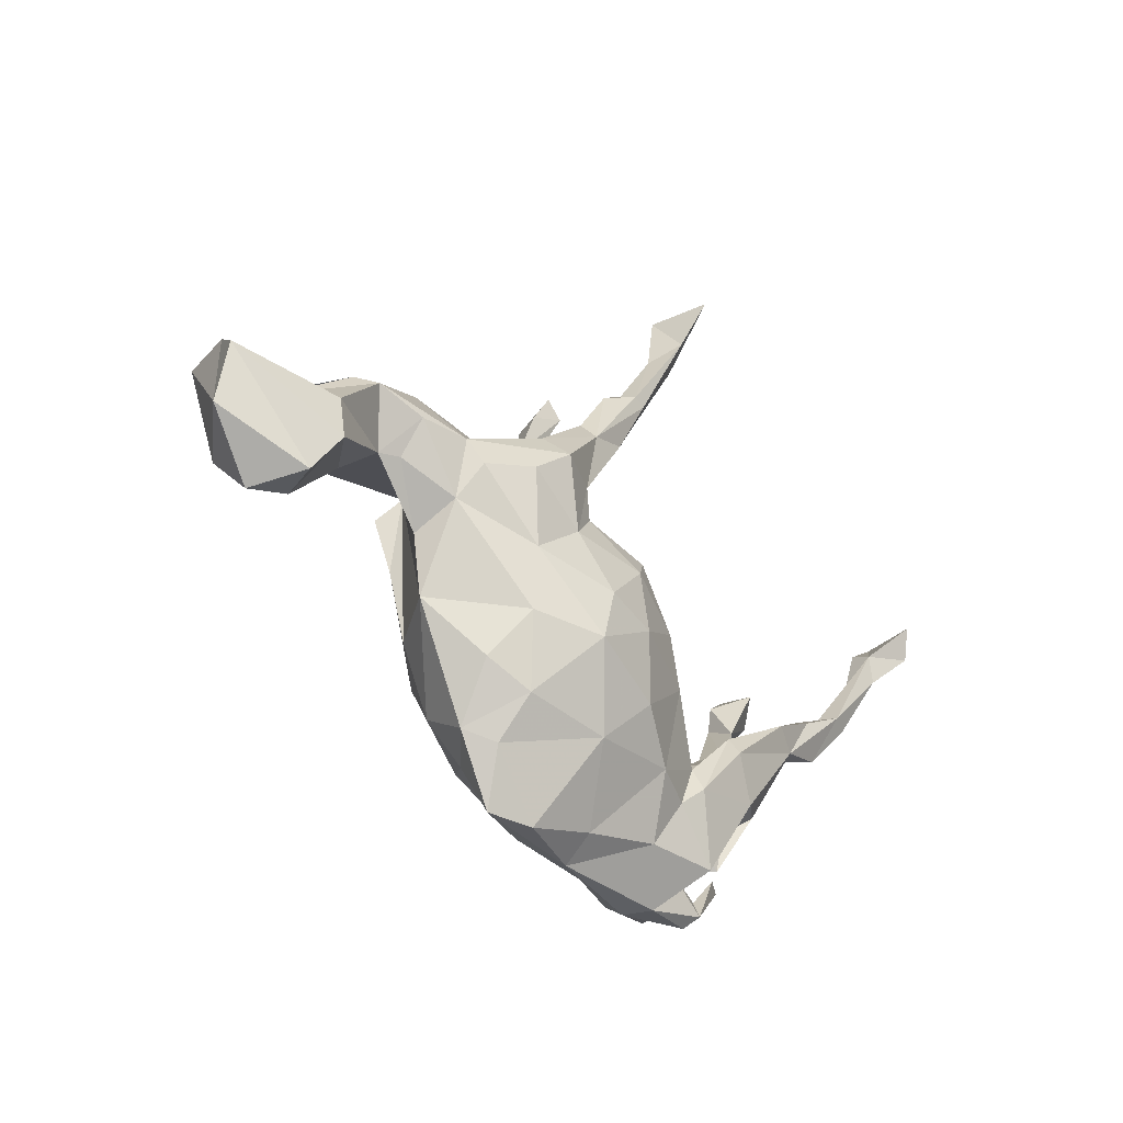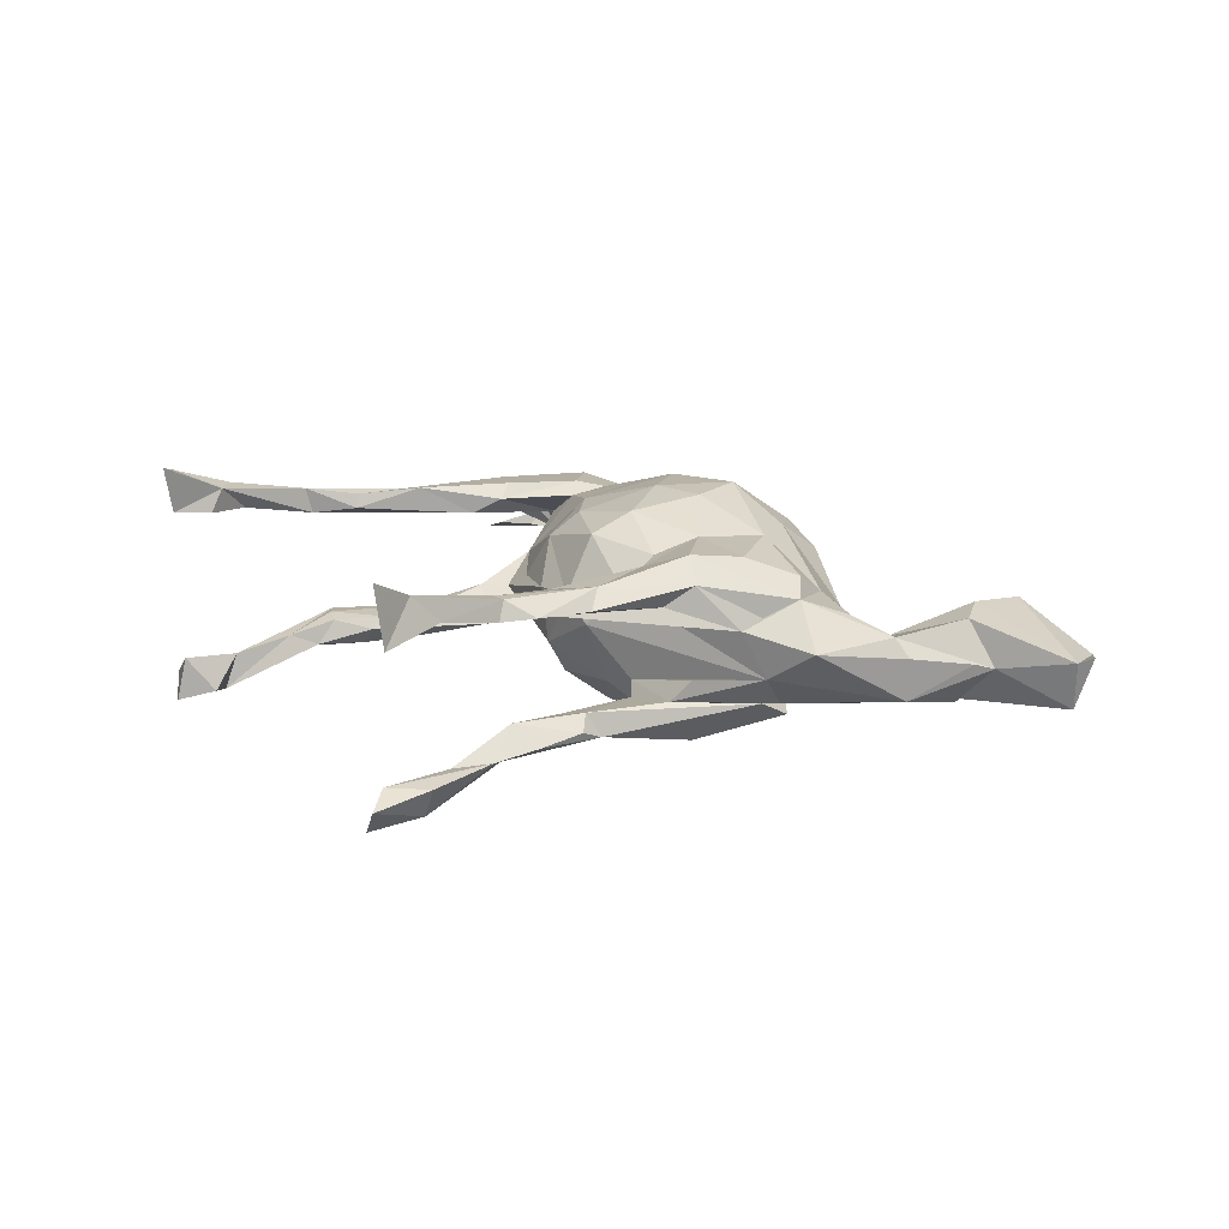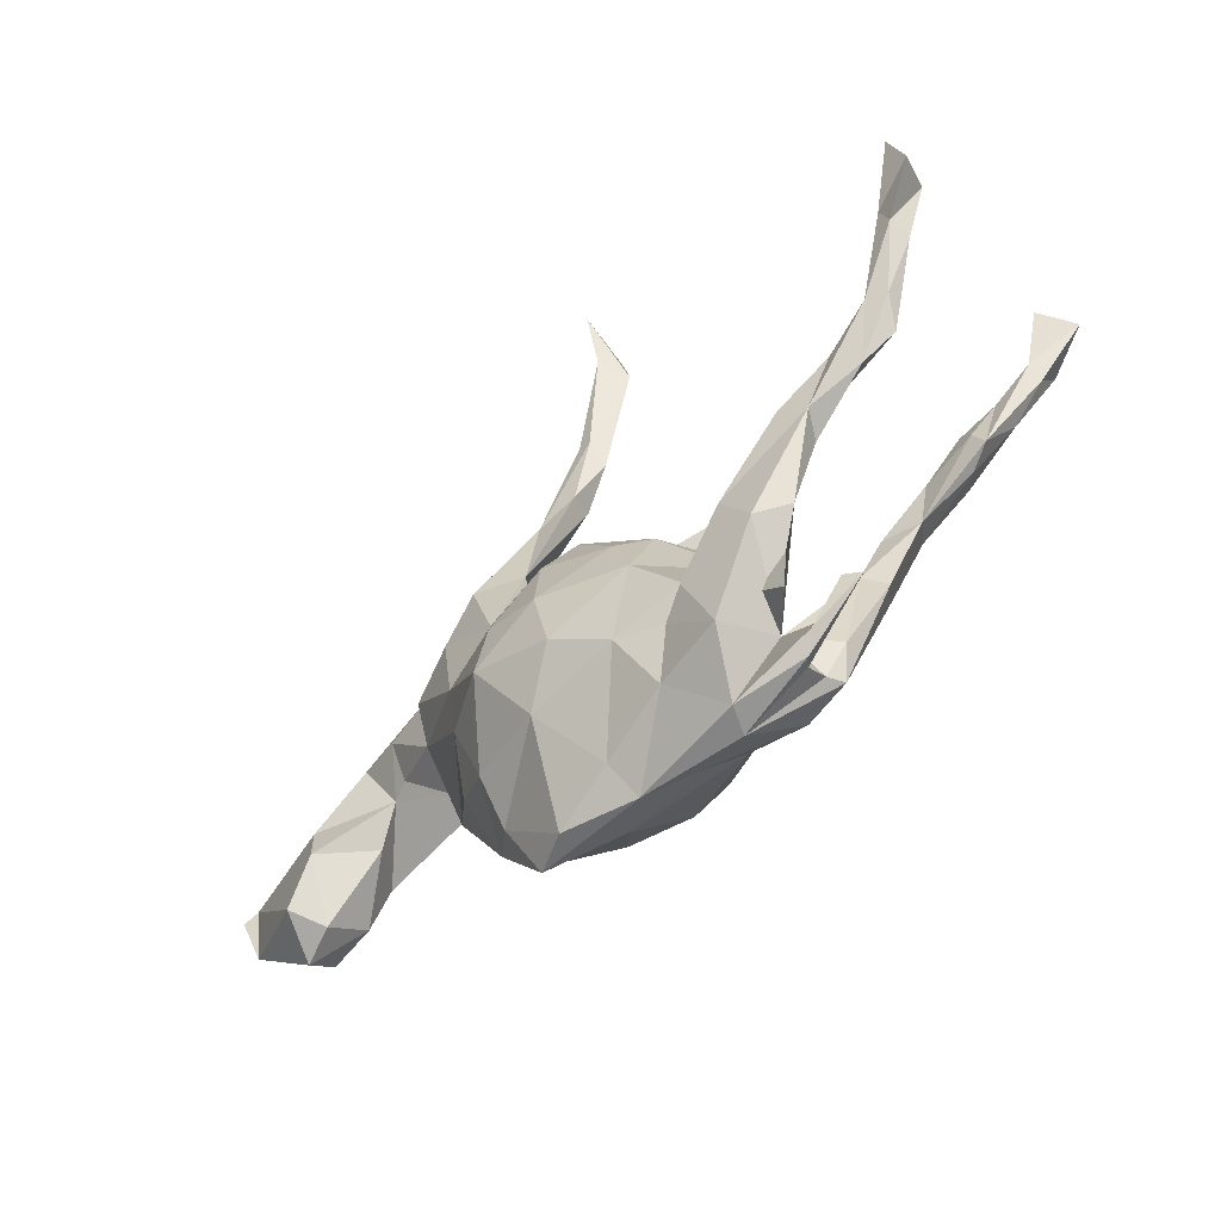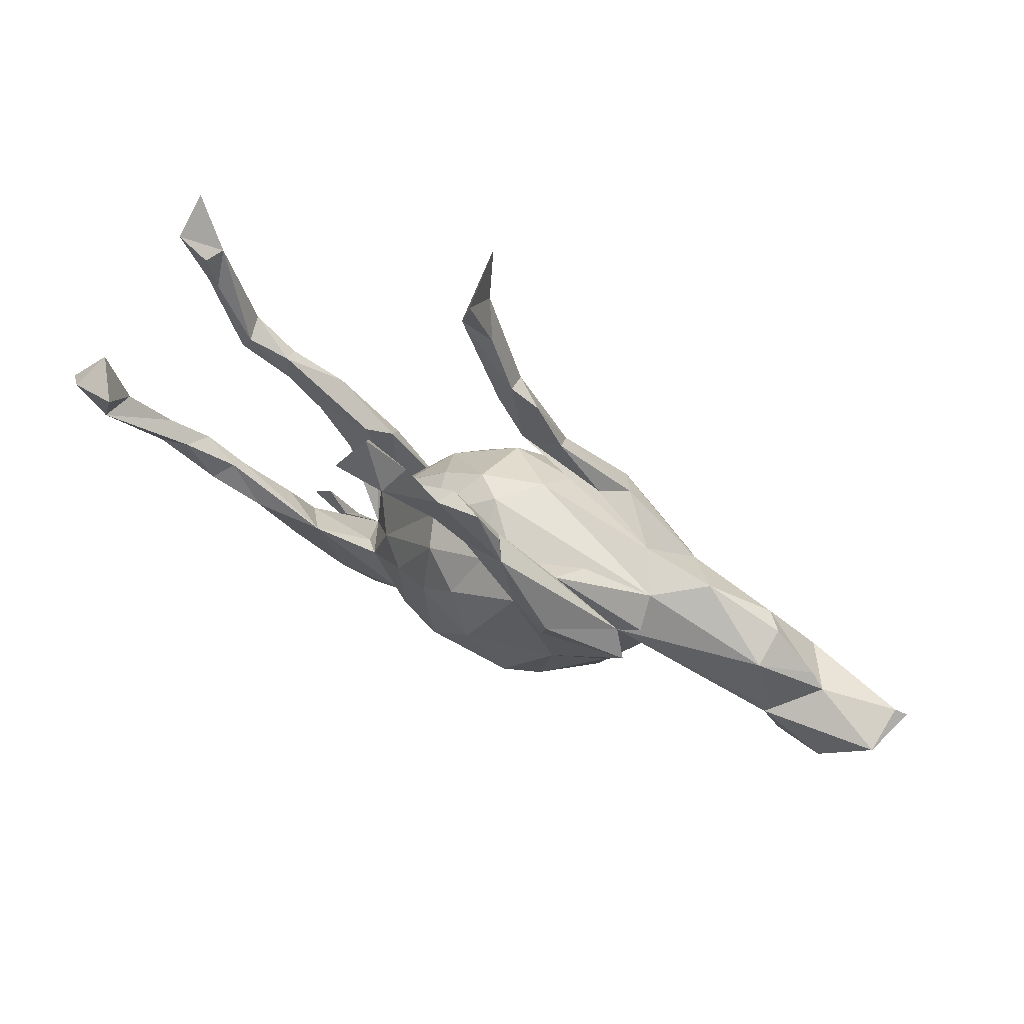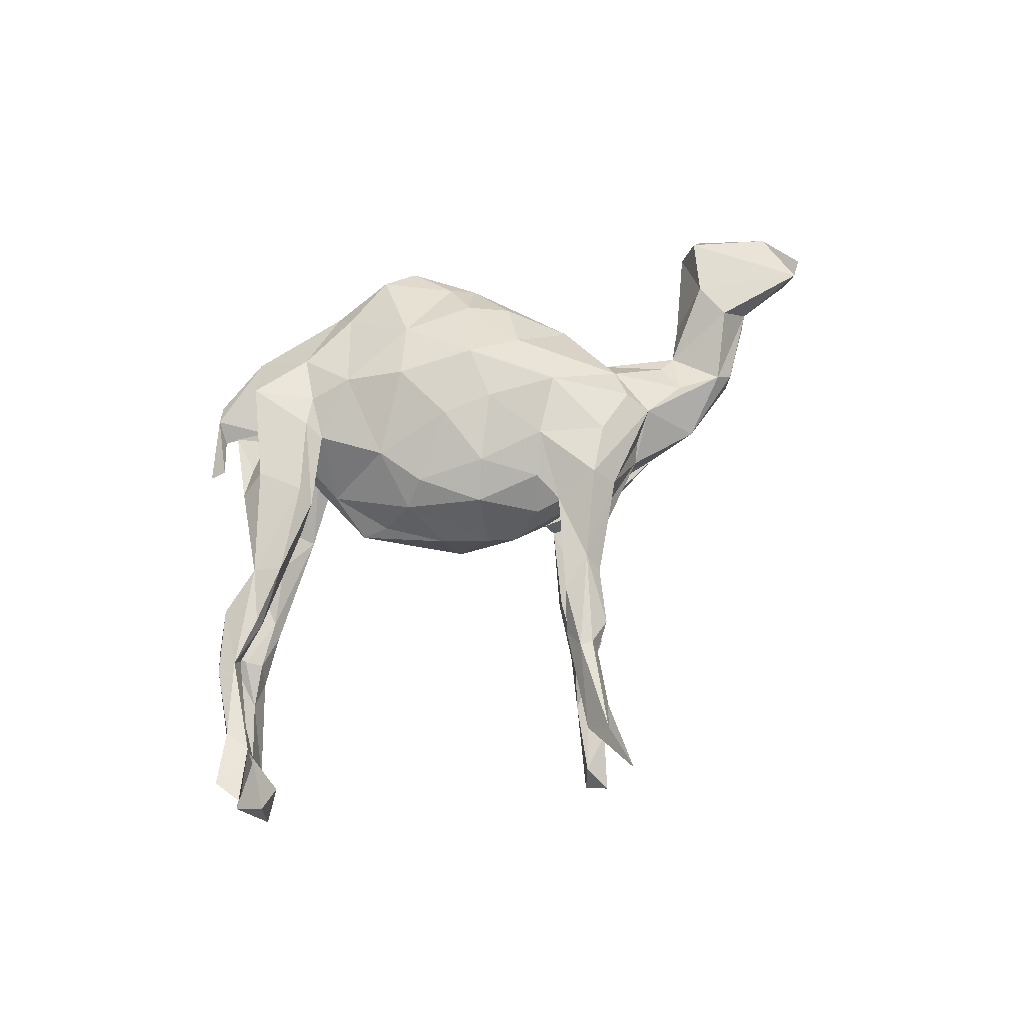
<metadata>
{"format":"obj","ext":"obj","renderer":"f3d","projection":"perspective","resolution":1024,"background":"white","views":[{"elev":-35.8,"azim":-51.4,"up":"+Y"},{"elev":19.7,"azim":-157.0,"up":"+Z"},{"elev":-61.8,"azim":43.6,"up":"+Y"},{"elev":71.3,"azim":-151.8,"up":"+Y"},{"elev":75.8,"azim":142.9,"up":"+Z"}]}
</metadata>
<code>
v 0.7591 0.2369 0.2185
v 0.7427 0.2922 0.2387
v 0.1198 0.6788 0.2335
v 0.6757 0.2147 0.1885
v 0.1033 0.5941 0.1887
v -0.1129 -0.07145 0.1906
v 0.1303 0.5679 0.14
v 0.7393 0.2745 0.153
v -0.02275 0.02205 0.1766
v -0.003222 -0.2206 0.1762
v -0.02047 -0.09623 0.1899
v 0.6891 0.1654 0.185
v -0.1386 -0.1689 0.1904
v -0.1547 0.04155 0.1521
v 0.02034 0.4398 0.1441
v 0.08623 -0.2829 0.1374
v -0.2406 -0.1455 0.1305
v 0.5175 0.01052 0.1404
v 0.02631 0.07994 0.1459
v 0.2953 -0.1555 0.1417
v -0.09873 0.1053 0.1319
v -0.2602 0.1097 0.1506
v 0.07075 0.5554 0.1369
v 0.6859 0.2357 0.1477
v -0.209 -0.2698 0.1017
v 0.4202 -0.04469 0.1486
v 0.04285 0.4311 0.144
v 0.6926 0.1582 0.1458
v 0.3398 -0.2316 0.1283
v 0.6012 0.05717 0.1544
v -0.07809 0.2951 0.1322
v 0.4643 -0.07484 0.1344
v -0.2147 0.2088 0.1254
v -0.1891 0.1728 0.164
v 0.1251 -0.1172 0.1429
v -0.3499 0.07767 0.119
v 0.1044 0.6779 0.1245
v 0.1639 -0.3004 0.1116
v -0.0722 -0.2985 0.1353
v 0.6113 0.01052 0.1037
v 0.6658 0.1588 0.1386
v 0.04459 0.3909 0.1083
v 0.6357 0.05006 0.1428
v 0.5175 0.02056 0.1166
v 0.591 0.0515 0.1077
v 0.2059 -0.2615 0.1277
v 0.09642 -0.0251 0.1477
v 0.2943 -0.1214 0.1205
v -0.0299 0.422 0.113
v 0.5569 -0.04419 0.1212
v -0.005321 0.3211 0.1269
v 0.1243 -0.3828 0.08269
v -0.2456 -0.03498 0.1435
v 0.3387 -0.09365 0.09592
v 0.143 -0.002634 0.105
v -0.1044 0.1692 0.1316
v 0.3911 -0.2229 0.09591
v 0.509 -0.0194 0.09795
v 0.2454 -0.3867 0.1064
v 0.01988 0.4576 0.1109
v 0.4398 -0.08839 0.0916
v -0.08335 0.3312 0.102
v -0.2889 0.1892 0.04934
v -0.367 0.1267 0.09571
v -0.1682 0.2363 0.09022
v -0.4533 0.1235 0.07971
v -0.01464 0.3338 0.08597
v -0.8145 0.06374 0.0281
v -0.3671 0.01886 0.07654
v 0.197 -0.2231 0.111
v -0.5352 0.1492 0.06145
v -0.003902 -0.4081 0.05336
v -0.6213 -0.0213 0.07997
v 0.331 -0.3388 0.05964
v -0.6295 0.05044 0.07499
v 0.3597 -0.1865 0.07144
v -0.06234 0.1557 0.08005
v -0.2763 -0.225 0.06934
v -0.3144 0.1608 0.06681
v 0.2561 -0.2677 0.06107
v 0.1981 -0.4511 0.02361
v -0.4937 0.05548 0.02573
v -0.8379 0.04573 0.0351
v 0.0489 0.1378 0.04921
v 0.275 -0.3334 0.002413
v -0.817 -0.04219 0.007575
v -0.6744 -0.1073 0.06819
v -0.1152 -0.4394 0.03025
v -0.6817 0.06473 -0.0006
v 0.1948 -0.01294 0.02113
v 0.001707 0.1613 0.01161
v -0.2138 -0.3399 0.04228
v -0.5644 0.1583 0.03157
v 0.3371 -0.406 0.01768
v 0.391 -0.3135 0.008751
v 0.2406 -0.1243 0.02683
v -0.3567 -0.1293 -0.000351
v -0.4581 0.06094 0.04065
v -0.1822 -0.4303 -0.003956
v -0.3345 0.191 -0.0275
v -0.4225 0.2073 0.03432
v -0.3787 -0.02199 0.001912
v 0.3135 -0.4308 -0.000219
v -0.652 -0.1097 0.003616
v 0.005858 -0.443 -0.002119
v 0.2404 -0.03245 -0.01058
v 0.3513 -0.3666 -0.004915
v 0.4189 -0.323 -0.004461
v -0.6526 0.09005 0.01163
v 0.1216 0.08174 0.03809
v 0.2985 -0.4217 -0.01703
v 0.2994 -0.4009 -0.05402
v 0.08359 -0.424 -0.03505
v -0.258 -0.3206 0.00386
v -0.2044 -0.3488 -0.04094
v -0.2091 0.2046 -0.04216
v 0.1774 -0.453 -0.02241
v -0.08135 0.1604 -0.07587
v -0.7158 -0.126 -0.01982
v -0.5487 0.00481 -0.00252
v 0.09707 0.1081 -0.05087
v -0.0601 -0.4083 -0.04854
v -0.562 0.1588 -0.04208
v -0.1721 0.2125 -0.08356
v 0.2303 -0.3934 -0.09782
v -0.6414 -0.05366 -0.07006
v 0.3117 -0.3956 -0.08262
v -0.7294 -0.05848 -0.08042
v 0.1921 -0.07481 -0.08228
v -0.6055 0.02742 -0.07698
v -0.6152 0.05213 -0.07299
v 0.3379 -0.3467 -0.05854
v -0.8097 0.05197 -0.05667
v -0.2395 -0.2634 -0.08348
v 0.4066 -0.1002 -0.08574
v 0.02822 0.4042 -0.08168
v 0.3683 -0.1796 -0.07288
v -0.02896 0.1394 -0.09471
v 0.3248 -0.1125 -0.1242
v 0.3994 -0.2026 -0.09984
v 0.5849 0.01368 -0.09473
v 0.1423 0.6672 -0.1517
v -0.3452 0.1516 -0.08183
v -0.06031 0.3051 -0.0858
v 0.2428 -0.2015 -0.07327
v -0.282 -0.1329 -0.101
v 0.4905 -0.0151 -0.09993
v 0.4694 -0.09856 -0.1029
v -0.01085 0.3101 -0.09508
v 0.6016 -0.02364 -0.1008
v 0.1349 -0.3761 -0.08425
v -0.3001 0.001905 -0.1211
v 0.2186 -0.1868 -0.09595
v -0.07192 0.3416 -0.1061
v -0.3064 0.1326 -0.09516
v -0.03406 -0.2686 -0.1619
v 0.09099 0.4981 -0.1345
v -0.008648 0.3072 -0.1248
v -0.03285 0.4206 -0.1093
v 0.288 -0.2991 -0.1209
v 0.08171 0.5777 -0.1372
v -0.09004 0.1792 -0.09952
v 0.1609 -0.2883 -0.1147
v 0.5629 0.03966 -0.09924
v 0.07526 0.08706 -0.108
v -0.1268 -0.2963 -0.12
v 0.032 0.4614 -0.1299
v 0.5004 0.009119 -0.1191
v 0.00356 0.06357 -0.1573
v -0.08722 0.3005 -0.1269
v 0.4389 -0.06371 -0.1465
v 0.6247 0.09609 -0.1191
v 0.3727 -0.1743 -0.1363
v 0.5597 -0.04009 -0.1198
v -0.03069 0.3325 -0.1369
v 0.1361 -0.06417 -0.1322
v 0.7339 0.2764 -0.1174
v 0.03584 0.4063 -0.1417
v -0.1889 -0.1515 -0.1654
v 0.5817 0.06815 -0.1404
v 0.6912 0.1518 -0.1593
v -0.1963 0.1705 -0.1645
v -0.1185 0.1513 -0.1413
v 0.1171 -0.1937 -0.1544
v 0.6894 0.1774 -0.136
v -0.1844 0.09827 -0.1575
v 0.7431 0.2947 -0.1928
v 0.5279 -0.005387 -0.1538
v -0.2082 -0.03005 -0.1531
v 0.6894 0.2516 -0.1829
v -0.3362 0.08647 -0.1264
v 0.06434 -0.006852 -0.1587
v 0.6298 0.06532 -0.1527
v 0.1526 0.6124 -0.1316
v 0.02648 -0.2375 -0.1715
v -0.04719 -0.04469 -0.1913
v 0.03246 -0.1614 -0.1883
v -0.1269 -0.1355 -0.1954
v 0.1718 0.6368 -0.2025
v 0.6981 0.2071 -0.1959
v 0.09945 0.5734 -0.188
v 0.7775 0.2379 -0.1643
f 187 177 202
f 185 202 177
f 200 187 202
f 190 177 187
f 181 185 150
f 172 150 185
f 193 181 150
f 202 185 181
f 185 200 172
f 180 172 200
f 190 200 185
f 201 167 161
f 194 161 167
f 193 174 188
f 171 188 174
f 180 193 188
f 150 174 193
f 188 168 180
f 164 180 168
f 171 168 188
f 148 171 174
f 173 139 171
f 168 171 139
f 183 182 170
f 155 170 182
f 158 183 170
f 186 182 183
f 200 190 187
f 161 142 201
f 199 201 142
f 190 185 177
f 200 202 181
f 193 200 181
f 199 194 157
f 167 157 194
f 201 199 157
f 142 194 199
f 178 201 157
f 180 200 193
f 136 178 157
f 167 201 178
f 175 167 178
f 160 139 173
f 140 173 171
f 28 24 8
f 4 8 24
f 39 10 13
f 11 13 10
f 25 39 13
f 16 10 39
f 17 13 53
f 6 53 13
f 69 17 53
f 25 13 17
f 6 13 11
f 9 6 11
f 35 11 10
f 53 6 14
f 9 14 6
f 22 53 14
f 16 35 10
f 47 11 35
f 70 35 16
f 34 22 14
f 36 53 22
f 21 14 9
f 47 9 11
f 55 47 35
f 64 22 34
f 56 34 14
f 19 21 9
f 56 14 21
f 19 9 47
f 31 34 56
f 55 19 47
f 18 32 30
f 50 30 32
f 44 18 30
f 26 32 18
f 43 12 30
f 4 30 12
f 50 43 30
f 28 12 43
f 148 174 150
f 167 136 157
f 158 178 136
f 159 136 167
f 154 136 159
f 164 172 180
f 141 172 164
f 150 172 141
f 147 141 164
f 148 150 141
f 142 161 194
f 128 119 86
f 87 86 119
f 133 128 86
f 126 119 128
f 86 83 133
f 68 133 83
f 121 91 84
f 77 84 91
f 110 121 84
f 138 91 121
f 191 182 186
f 189 152 191
f 155 191 152
f 186 189 191
f 179 152 189
f 146 152 179
f 198 179 189
f 179 134 146
f 97 146 134
f 166 134 179
f 196 169 192
f 165 192 169
f 197 196 192
f 183 169 196
f 197 192 176
f 165 176 192
f 184 197 176
f 198 196 197
f 138 169 183
f 189 183 196
f 182 191 155
f 153 184 176
f 195 197 184
f 186 183 189
f 198 189 196
f 195 184 163
f 153 163 184
f 151 195 163
f 156 197 195
f 156 198 197
f 166 179 198
f 151 156 195
f 166 198 156
f 122 166 156
f 115 134 166
f 55 110 84
f 106 121 110
f 68 83 86
f 87 68 86
f 73 68 87
f 104 73 87
f 119 104 87
f 120 73 104
f 89 68 75
f 73 75 68
f 82 75 73
f 126 120 104
f 82 73 120
f 114 25 78
f 17 78 25
f 97 114 78
f 92 25 114
f 39 25 92
f 99 92 114
f 88 39 92
f 99 88 92
f 72 39 88
f 16 39 72
f 105 72 88
f 71 89 75
f 82 71 75
f 93 89 71
f 130 82 120
f 85 112 132
f 127 132 112
f 137 85 132
f 117 127 112
f 140 132 127
f 155 123 100
f 101 100 123
f 143 155 100
f 131 123 155
f 124 155 143
f 153 85 145
f 137 145 85
f 173 140 127
f 137 132 140
f 124 143 100
f 129 85 153
f 176 129 153
f 106 85 129
f 139 153 145
f 139 145 137
f 116 124 100
f 118 124 116
f 121 106 129
f 135 139 137
f 148 135 137
f 147 139 135
f 162 124 118
f 183 162 118
f 144 124 162
f 118 116 100
f 91 118 100
f 138 118 91
f 183 118 138
f 165 121 129
f 138 121 165
f 169 138 165
f 111 117 112
f 125 127 117
f 111 112 85
f 63 100 101
f 93 101 123
f 40 28 43
f 8 12 28
f 1 4 12
f 45 30 4
f 23 15 5
f 27 5 15
f 60 15 23
f 7 5 27
f 42 7 27
f 3 5 7
f 31 27 15
f 61 50 32
f 41 24 28
f 3 7 37
f 23 37 7
f 60 23 7
f 5 37 23
f 3 37 5
f 4 24 41
f 40 41 28
f 45 41 40
f 50 40 43
f 58 45 40
f 4 41 45
f 42 60 7
f 49 15 60
f 44 30 45
f 51 42 27
f 67 60 42
f 51 67 42
f 49 60 67
f 31 15 49
f 58 40 50
f 26 18 44
f 58 44 45
f 54 44 58
f 31 51 27
f 56 67 51
f 62 31 49
f 62 49 67
f 61 58 50
f 20 32 26
f 54 26 44
f 56 51 31
f 33 31 62
f 1 12 8
f 2 1 8
f 2 8 4
f 4 1 2
f 144 149 136
f 158 136 149
f 154 144 136
f 162 149 144
f 105 88 99
f 115 99 114
f 134 115 114
f 122 99 115
f 122 105 99
f 113 105 122
f 52 72 105
f 17 97 78
f 134 114 97
f 123 89 109
f 93 109 89
f 117 105 113
f 125 117 113
f 81 105 117
f 52 105 81
f 103 81 117
f 59 52 81
f 123 109 93
f 66 82 98
f 102 98 82
f 155 97 102
f 69 102 97
f 82 155 102
f 146 97 155
f 117 111 103
f 108 103 111
f 94 81 103
f 85 81 94
f 108 94 103
f 130 155 82
f 107 85 94
f 126 104 119
f 59 81 85
f 16 72 52
f 101 93 71
f 66 71 82
f 17 69 97
f 98 102 69
f 29 59 85
f 38 52 59
f 65 62 67
f 76 54 61
f 58 61 54
f 57 76 61
f 80 54 76
f 84 77 19
f 21 19 77
f 55 84 19
f 96 55 35
f 46 20 48
f 26 48 20
f 70 46 48
f 29 20 46
f 80 70 48
f 38 46 70
f 96 35 70
f 80 96 70
f 54 80 48
f 90 55 96
f 33 64 34
f 36 22 64
f 31 33 34
f 79 64 33
f 85 57 29
f 32 29 57
f 74 57 85
f 38 70 16
f 69 36 64
f 46 59 29
f 38 59 46
f 52 38 16
f 69 53 36
f 66 69 64
f 71 66 64
f 98 69 66
f 90 110 55
f 106 110 90
f 100 77 91
f 85 80 74
f 76 74 80
f 64 101 71
f 63 101 64
f 79 63 64
f 33 63 79
f 96 80 85
f 57 74 76
f 106 90 96
f 63 77 100
f 21 77 63
f 67 63 65
f 33 65 63
f 26 54 48
f 130 128 133
f 89 130 133
f 126 128 130
f 166 122 115
f 133 68 89
f 120 126 130
f 131 130 89
f 123 131 89
f 155 130 131
f 151 113 122
f 156 151 122
f 125 113 151
f 152 146 155
f 163 125 151
f 160 127 125
f 148 137 140
f 183 158 162
f 149 162 158
f 144 170 155
f 176 165 129
f 144 155 124
f 160 173 127
f 163 139 160
f 139 163 153
f 163 160 125
f 171 148 140
f 147 135 148
f 154 170 144
f 175 158 170
f 168 139 147
f 141 147 148
f 159 170 154
f 178 158 175
f 167 175 170
f 164 168 147
f 159 167 170
f 111 85 107
f 108 111 107
f 95 107 94
f 95 108 107
f 95 94 108
f 85 106 96
f 32 20 29
f 57 61 32
f 63 67 56
f 21 63 56
f 33 62 65

</code>
